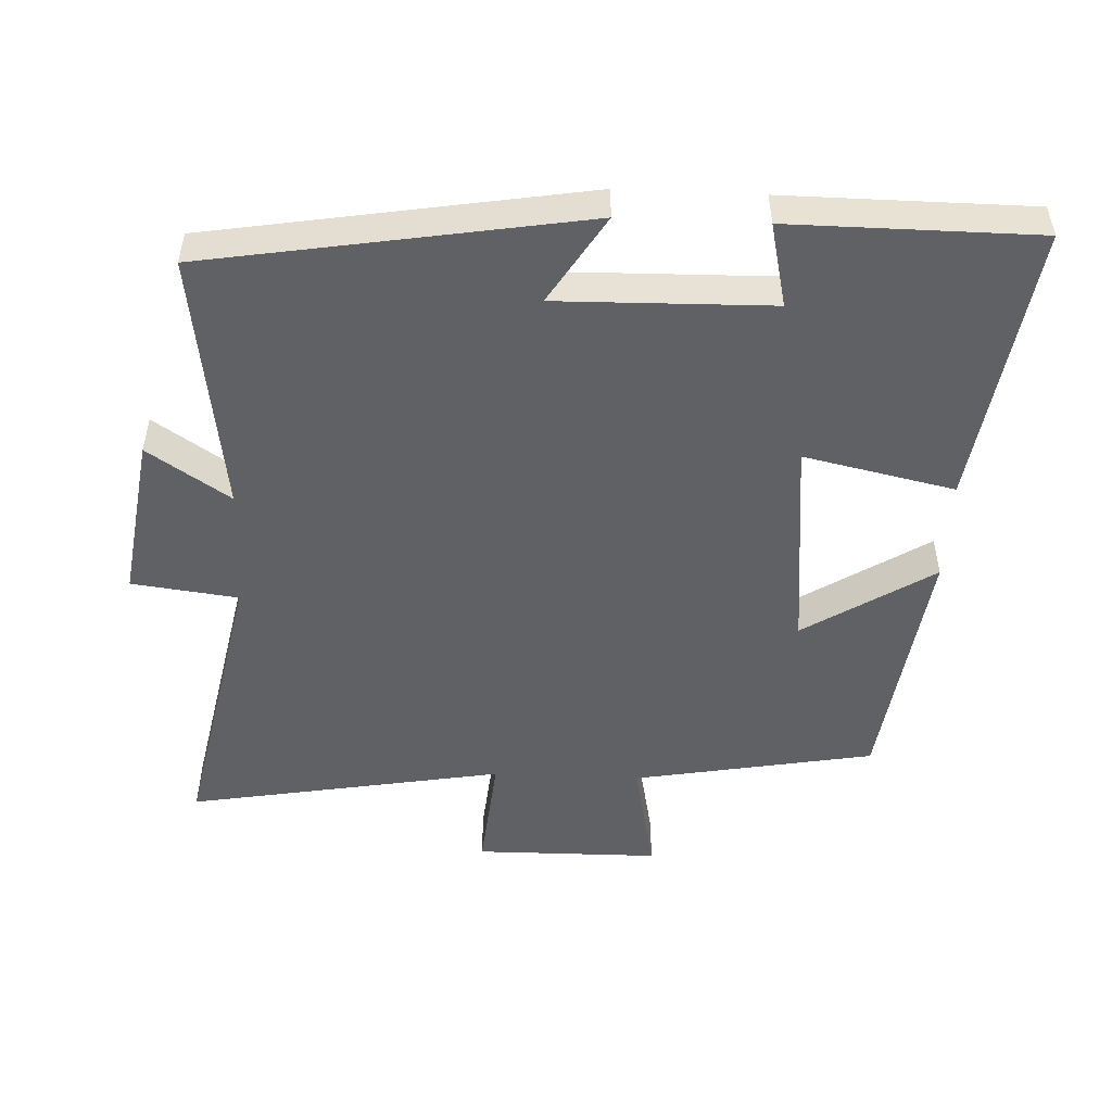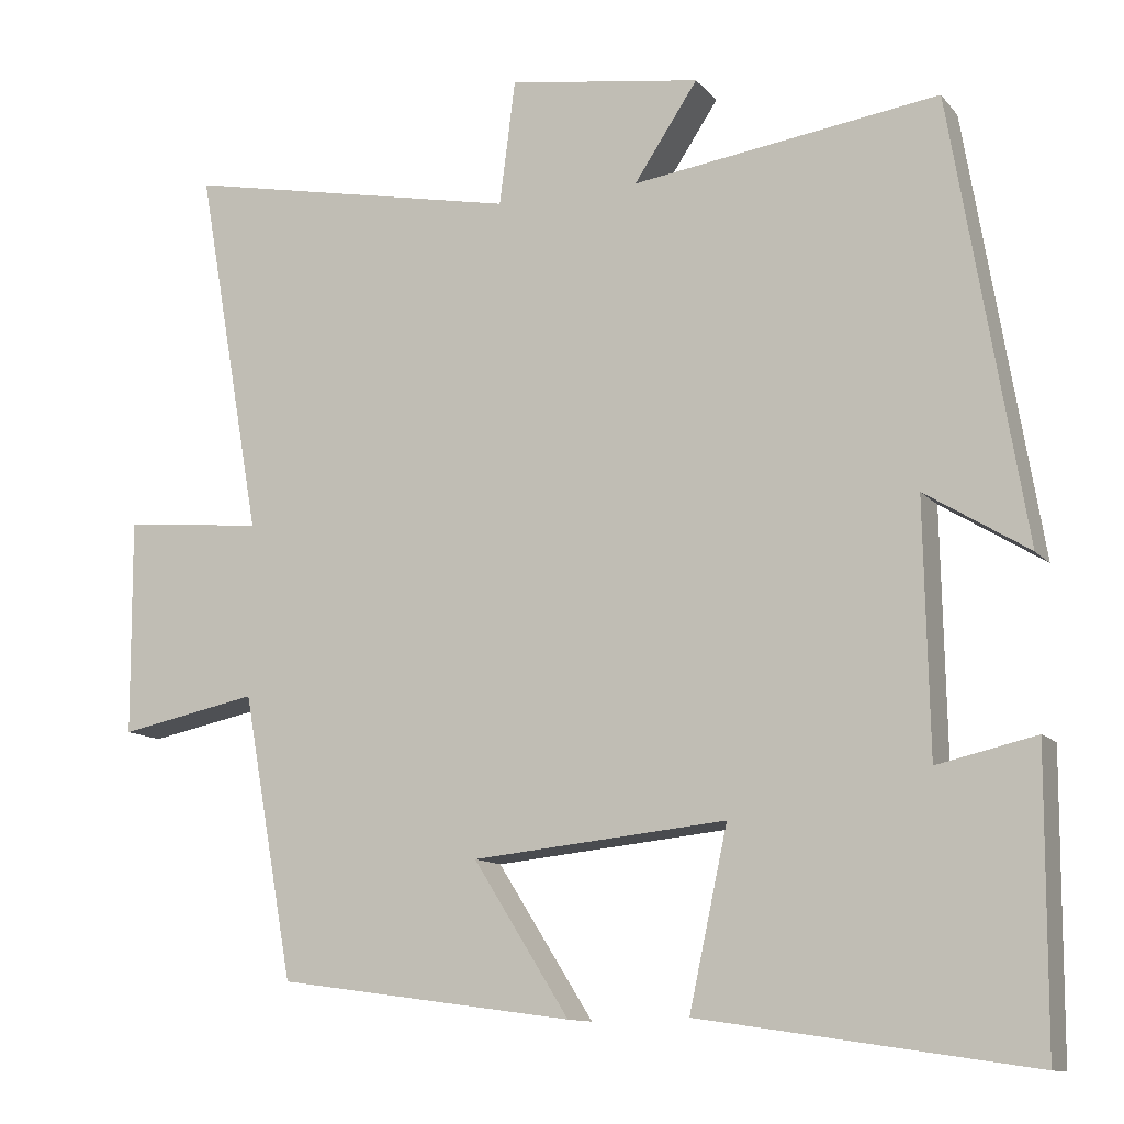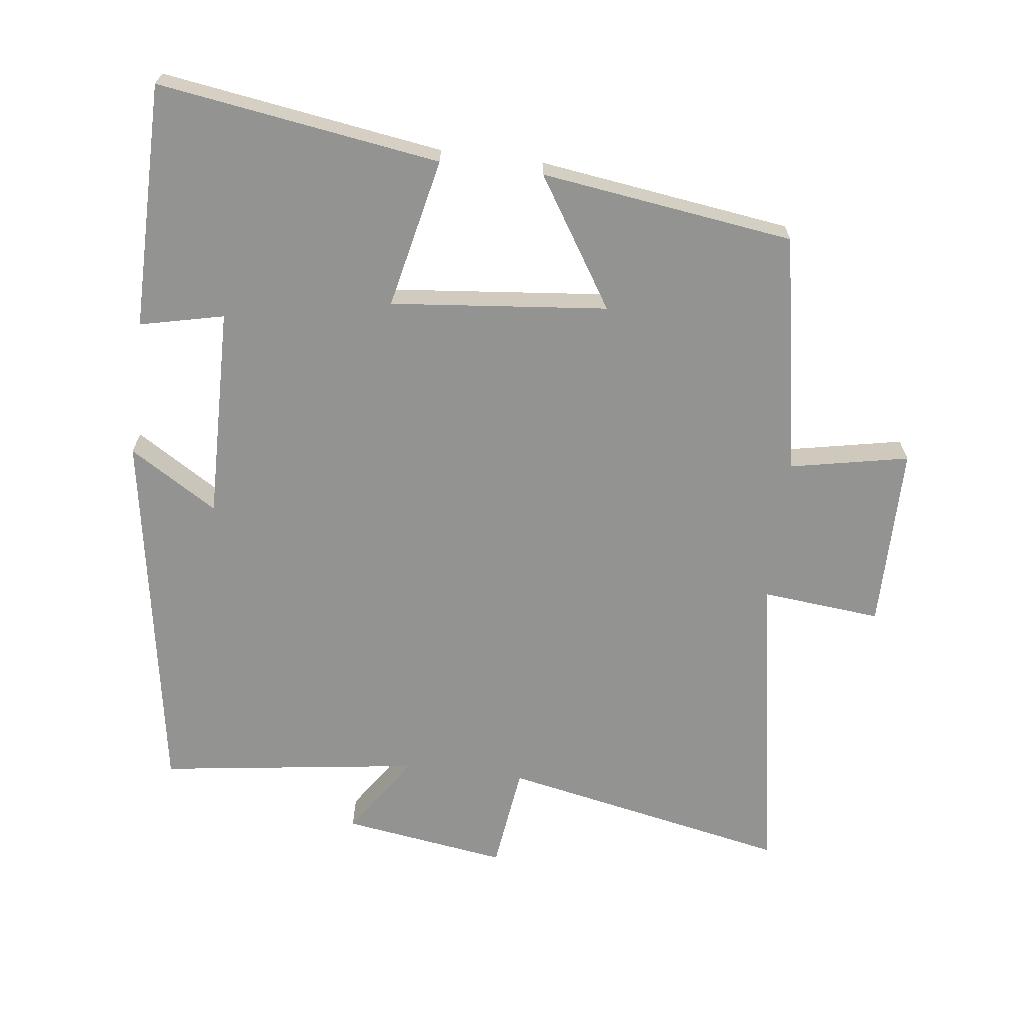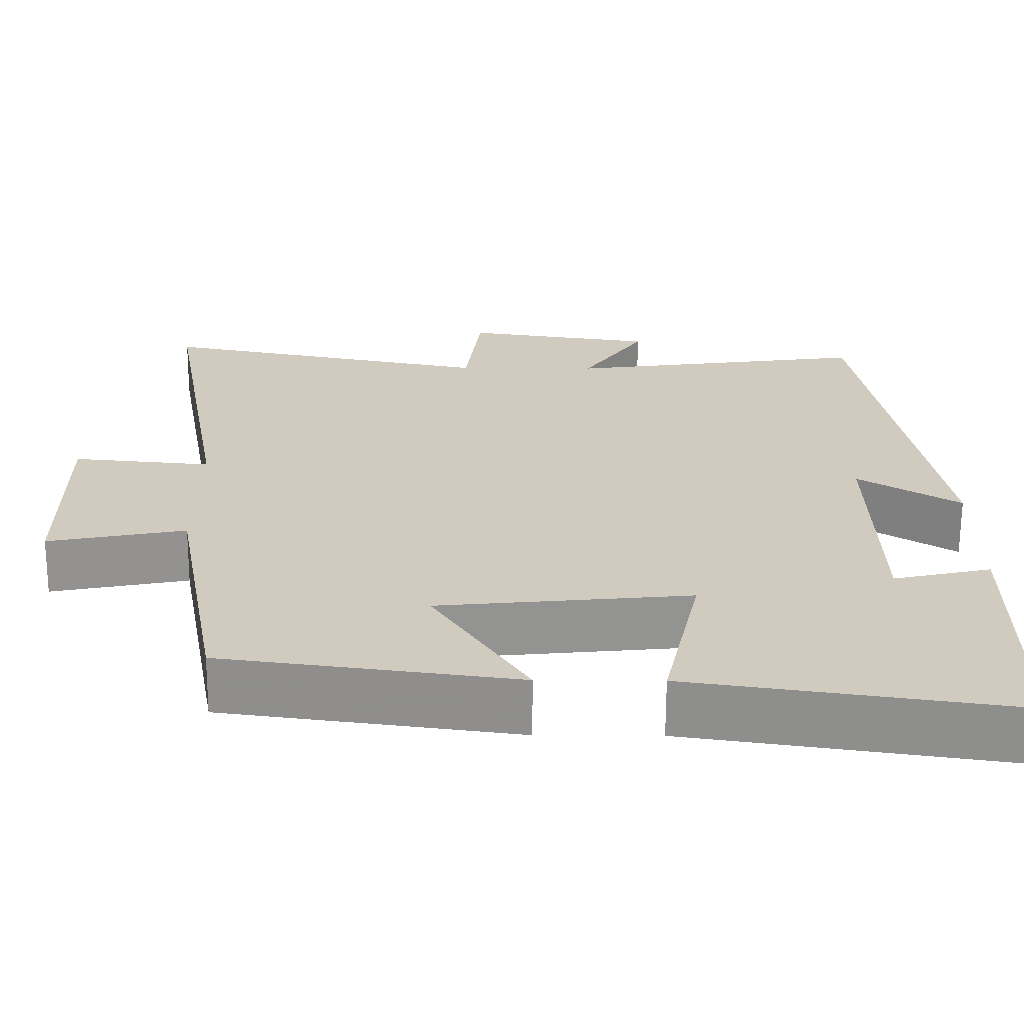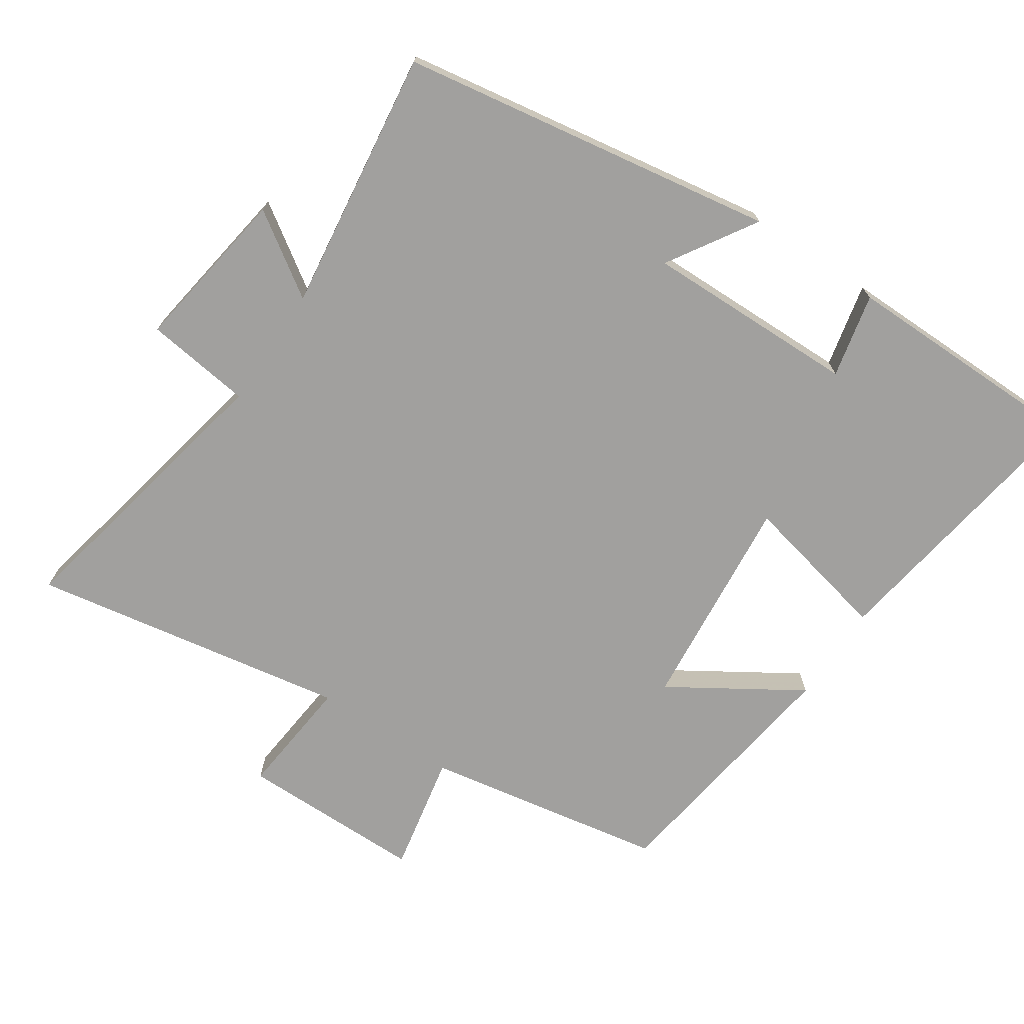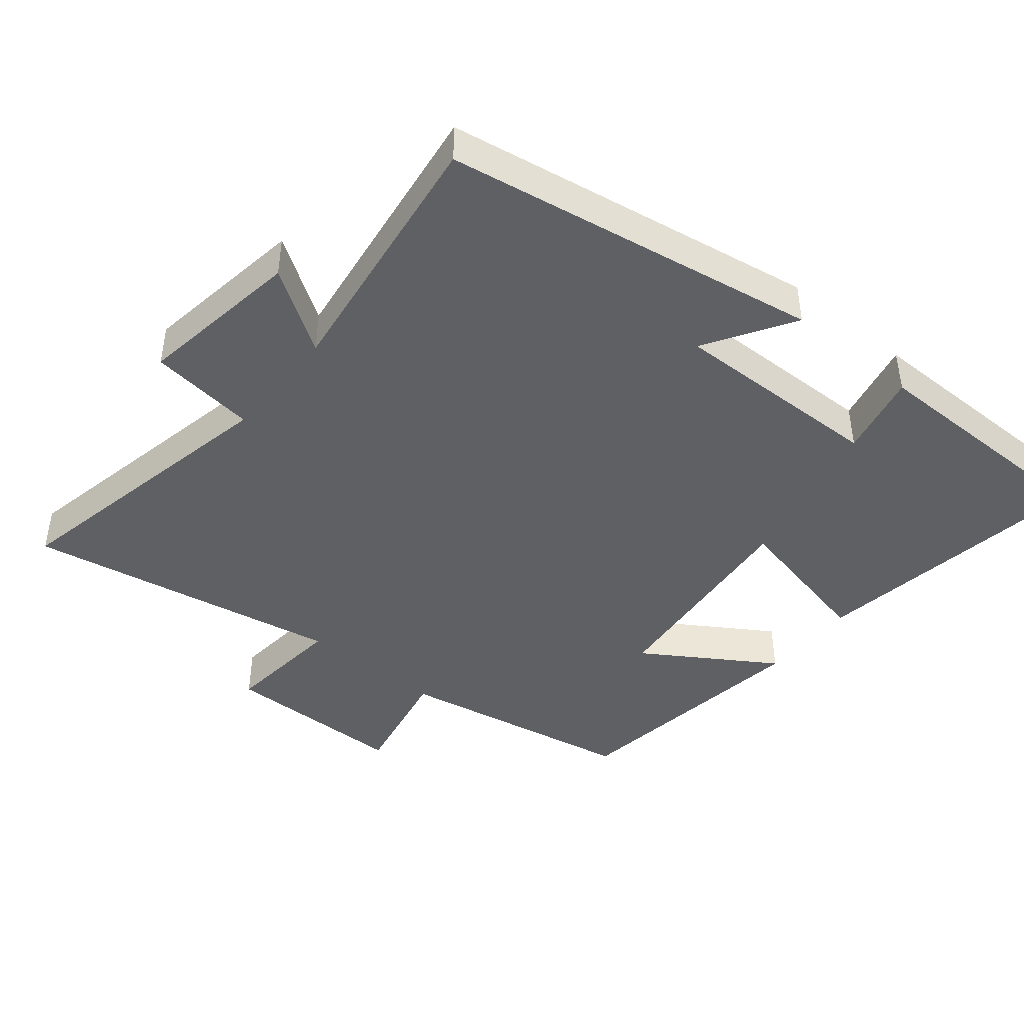
<metadata>
{"format":"obj","ext":"obj","renderer":"f3d","projection":"perspective","resolution":1024,"background":"white","views":[{"elev":-50.1,"azim":87.5,"up":"+Y"},{"elev":-11.7,"azim":23.9,"up":"+Z"},{"elev":-66.6,"azim":172.9,"up":"+Y"},{"elev":-66.3,"azim":-0.3,"up":"+Z"},{"elev":-71.8,"azim":56.0,"up":"+Y"},{"elev":-43.6,"azim":50.7,"up":"+Y"}]}
</metadata>
<code>
v 0.498 0.07 -0.562
v 0.085 0.07 -0.5
v 0.133 0.07 -0.279
v -0.185 0.07 -0.311
v -0.065 0.07 -0.5
v -0.436 0.07 -0.449
v -0.5 0.07 -0.096
v -0.674 0.07 -0.131
v -0.676 0.07 0.139
v -0.5 0.07 0.122
v -0.582 0.07 0.586
v -0.157 0.07 0.5
v -0.137 0.07 0.656
v 0.105 0.07 0.62
v 0.025 0.07 0.5
v 0.409 0.07 0.553
v 0.5 0.07 0.003
v 0.371 0.07 0.083
v 0.377 0.07 -0.229
v 0.5 0.07 -0.201
v 0.498 0 -0.562
v 0.085 0 -0.5
v 0.133 0 -0.279
v -0.185 0 -0.311
v -0.065 0 -0.5
v -0.436 0 -0.449
v -0.5 0 -0.096
v -0.674 0 -0.131
v -0.676 0 0.139
v -0.5 0 0.122
v -0.582 0 0.586
v -0.157 0 0.5
v -0.137 0 0.656
v 0.105 0 0.62
v 0.025 0 0.5
v 0.409 0 0.553
v 0.5 0 0.003
v 0.371 0 0.083
v 0.377 0 -0.229
v 0.5 0 -0.201
f 19 20 1 2
f 18 19 2 3
f 15 16 17 18
f 15 18 3 4
f 12 13 14 15
f 12 15 4
f 10 11 12 4
f 7 8 9 10
f 6 7 10
f 4 5 6 10
f 22 21 40 39
f 23 22 39 38
f 38 37 36 35
f 24 23 38 35
f 35 34 33 32
f 24 35 32
f 24 32 31 30
f 30 29 28 27
f 30 27 26
f 30 26 25 24
f 1 21 22 2
f 2 22 23 3
f 3 23 24 4
f 4 24 25 5
f 5 25 26 6
f 6 26 27 7
f 7 27 28 8
f 8 28 29 9
f 9 29 30 10
f 10 30 31 11
f 11 31 32 12
f 12 32 33 13
f 13 33 34 14
f 14 34 35 15
f 15 35 36 16
f 16 36 37 17
f 17 37 38 18
f 18 38 39 19
f 19 39 40 20
f 20 40 21 1

</code>
